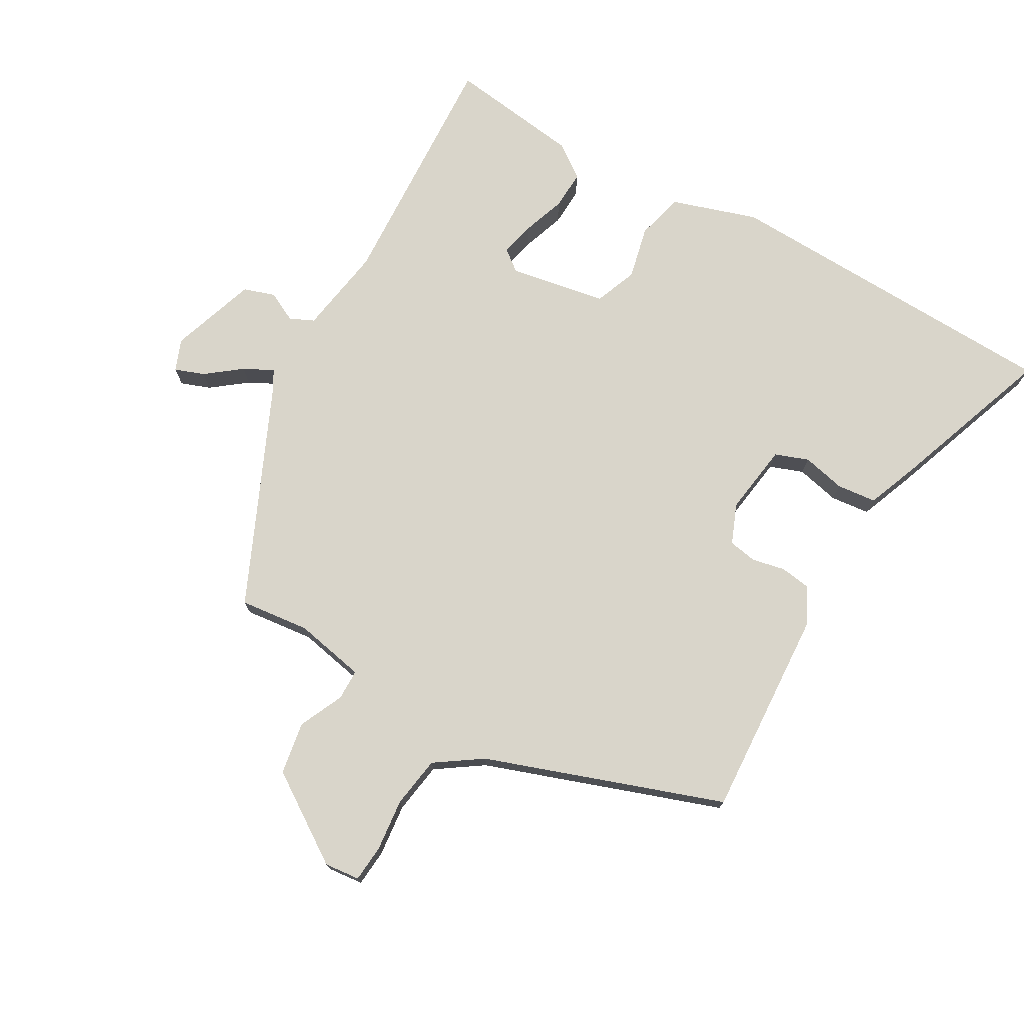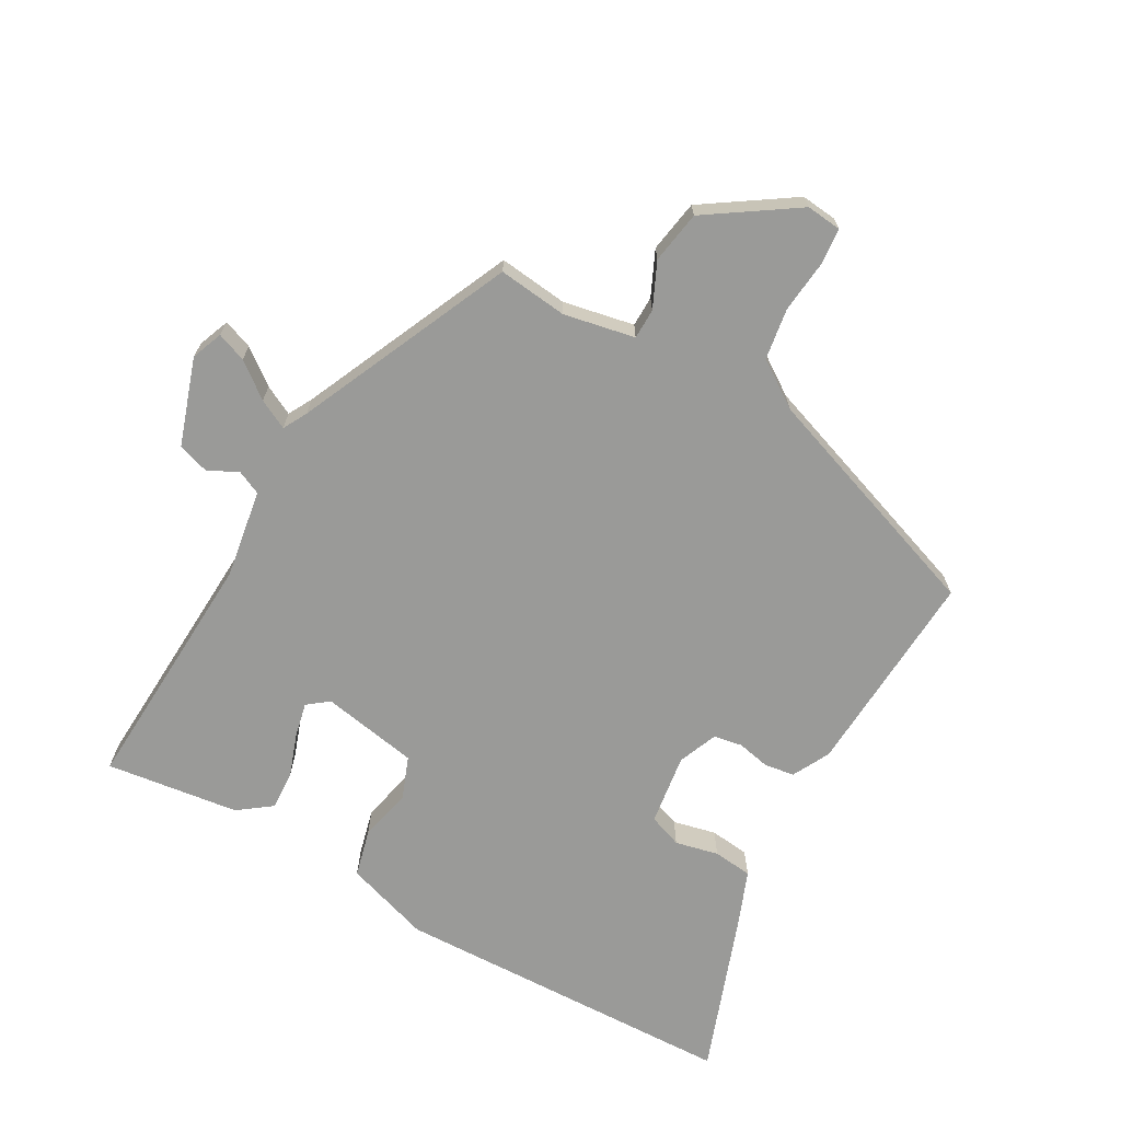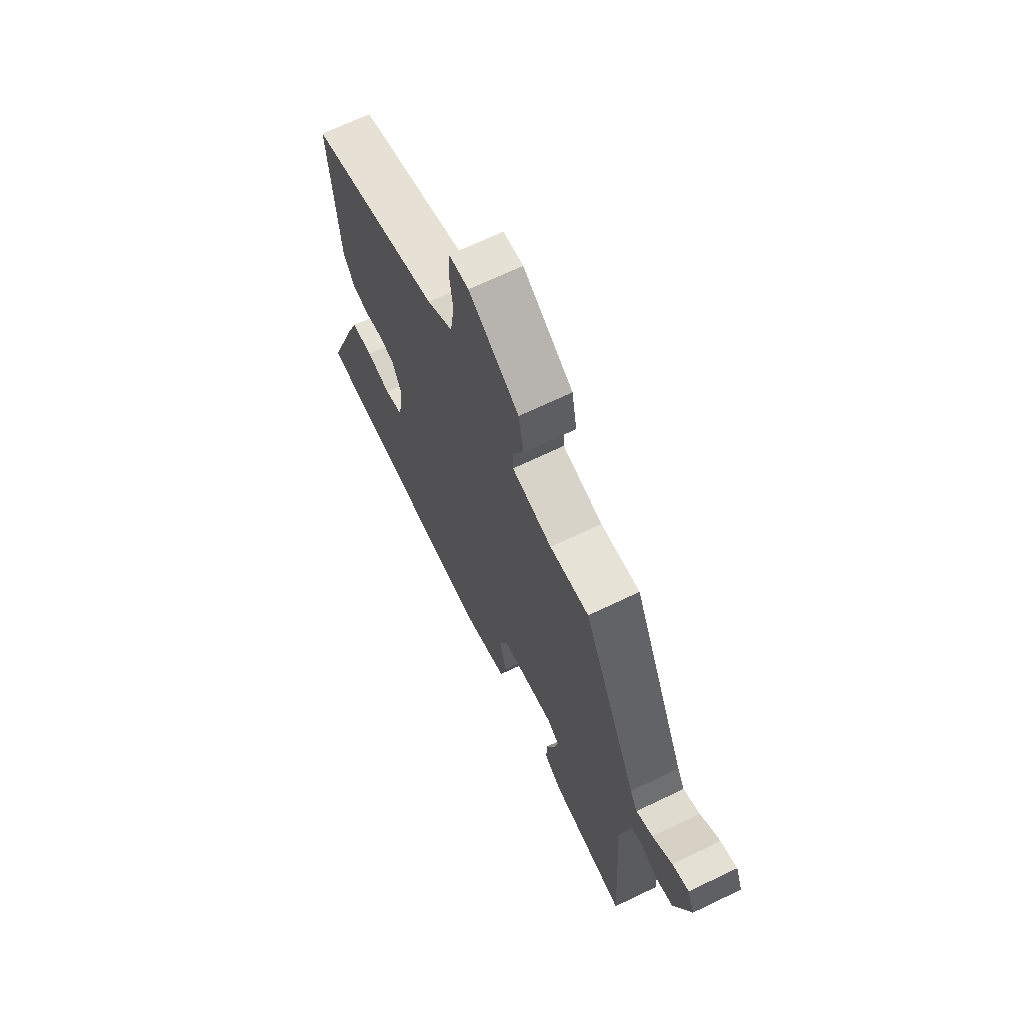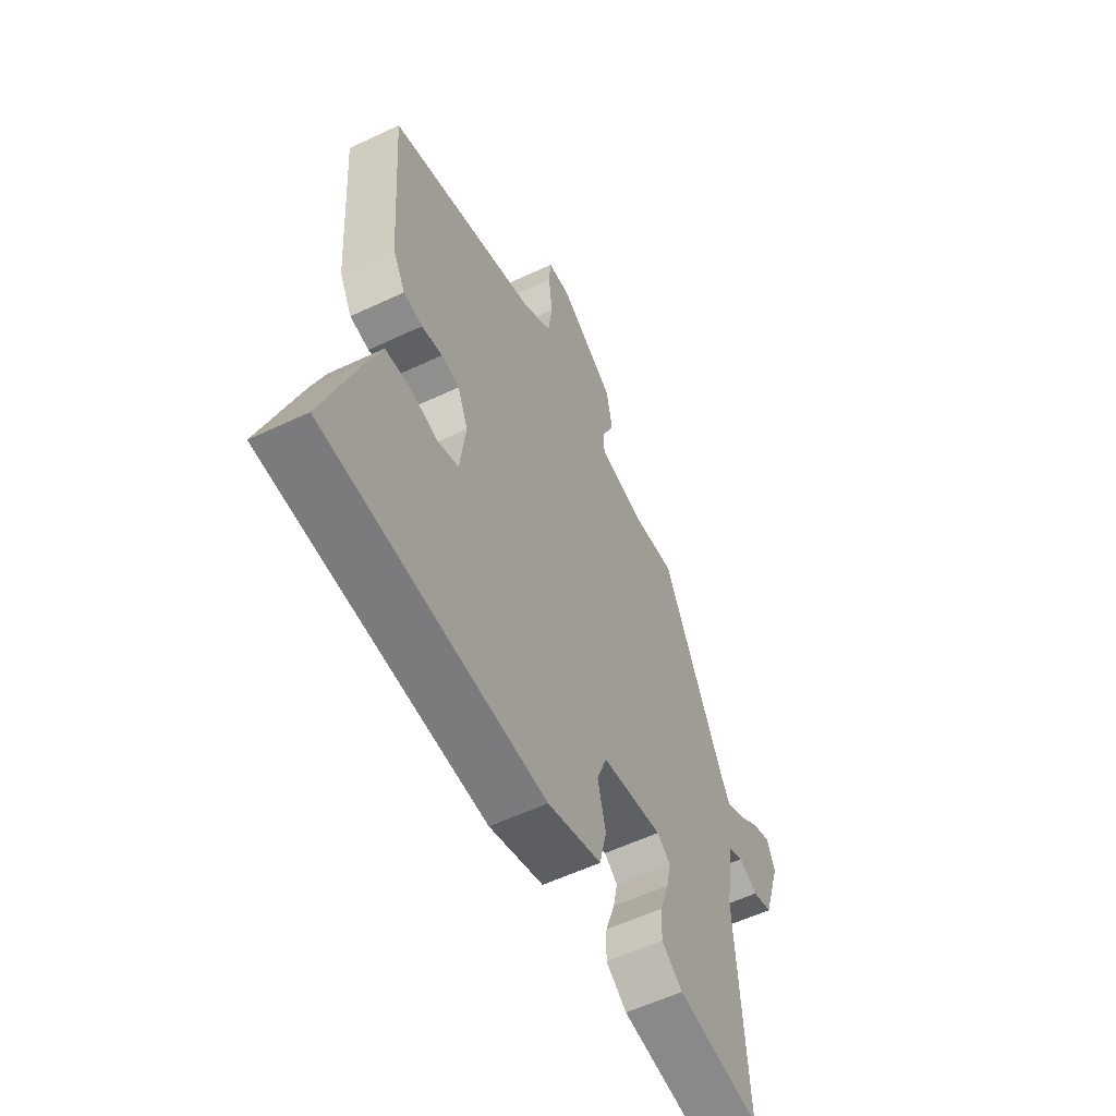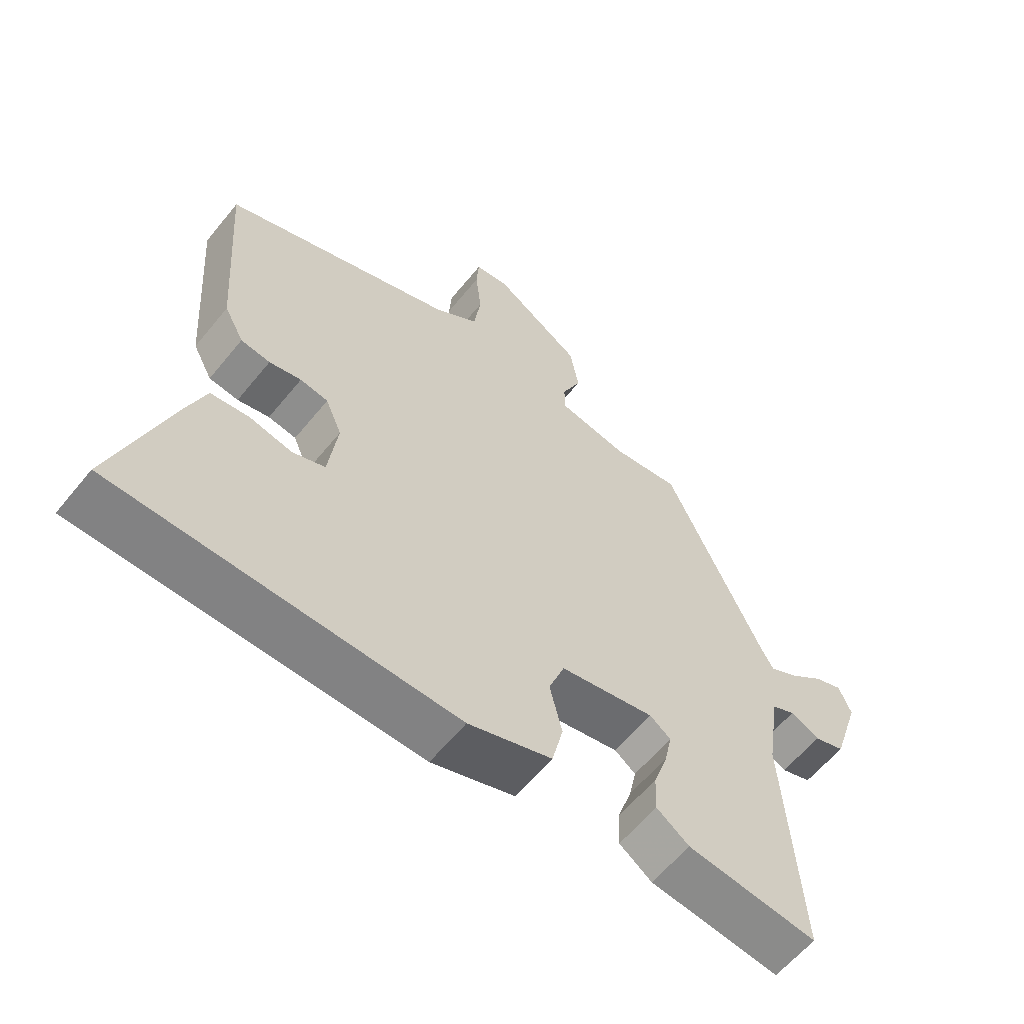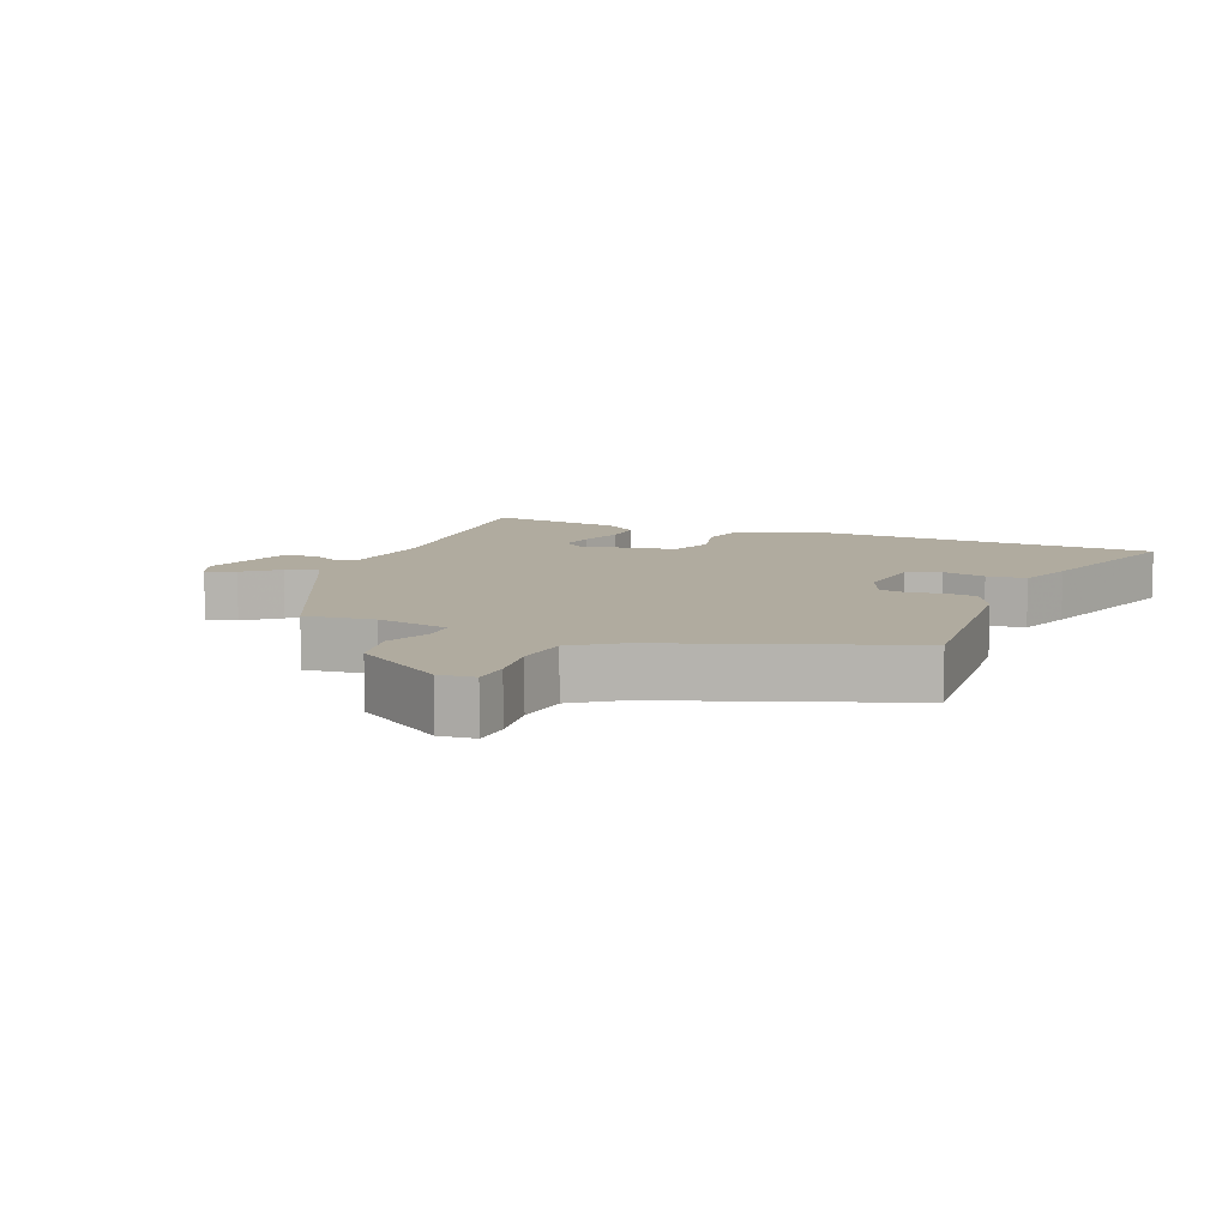
<metadata>
{"format":"obj","ext":"obj","renderer":"f3d","projection":"perspective","resolution":1024,"background":"white","views":[{"elev":74.7,"azim":30.4,"up":"+Y"},{"elev":-69.2,"azim":-28.8,"up":"+Y"},{"elev":68.5,"azim":-115.6,"up":"+Z"},{"elev":-57.5,"azim":116.1,"up":"+Z"},{"elev":-60.2,"azim":141.1,"up":"+Z"},{"elev":9.7,"azim":22.2,"up":"+Y"}]}
</metadata>
<code>
v 0.476 0.07 0.358
v 0.454 0.07 0.045
v 0.424 0.07 -0.011
v 0.379 0.07 -0.017
v 0.33 0.07 -0.006
v 0.287 0.07 -0.013
v 0.262 0.07 -0.072
v 0.276 0.07 -0.179
v 0.326 0.07 -0.198
v 0.391 0.07 -0.184
v 0.45 0.07 -0.191
v 0.481 0.07 -0.273
v 0.565 0.07 -0.515
v 0.046 0.07 -0.526
v -0.082 0.07 -0.483
v -0.099 0.07 -0.412
v -0.08 0.07 -0.333
v -0.104 0.07 -0.269
v -0.249 0.07 -0.241
v -0.281 0.07 -0.265
v -0.27 0.07 -0.317
v -0.248 0.07 -0.382
v -0.246 0.07 -0.44
v -0.296 0.07 -0.476
v -0.496 0.07 -0.5
v -0.473 0.07 -0.129
v -0.493 0.07 0.004
v -0.529 0.07 0.021
v -0.574 0.07 -0.001
v -0.621 0.07 0.015
v -0.663 0.07 0.145
v -0.644 0.07 0.192
v -0.6 0.07 0.175
v -0.548 0.07 0.134
v -0.504 0.07 0.111
v -0.484 0.07 0.147
v -0.336 0.07 0.466
v -0.232 0.07 0.453
v -0.125 0.07 0.473
v -0.124 0.07 0.519
v -0.154 0.07 0.586
v -0.14 0.07 0.665
v -0.006 0.07 0.752
v 0.047 0.07 0.746
v 0.051 0.07 0.691
v 0.042 0.07 0.612
v 0.053 0.07 0.535
v 0.122 0.07 0.487
v 0.476 0 0.358
v 0.454 0 0.045
v 0.424 0 -0.011
v 0.379 0 -0.017
v 0.33 0 -0.006
v 0.287 0 -0.013
v 0.262 0 -0.072
v 0.276 0 -0.179
v 0.326 0 -0.198
v 0.391 0 -0.184
v 0.45 0 -0.191
v 0.481 0 -0.273
v 0.565 0 -0.515
v 0.046 0 -0.526
v -0.082 0 -0.483
v -0.099 0 -0.412
v -0.08 0 -0.333
v -0.104 0 -0.269
v -0.249 0 -0.241
v -0.281 0 -0.265
v -0.27 0 -0.317
v -0.248 0 -0.382
v -0.246 0 -0.44
v -0.296 0 -0.476
v -0.496 0 -0.5
v -0.473 0 -0.129
v -0.493 0 0.004
v -0.529 0 0.021
v -0.574 0 -0.001
v -0.621 0 0.015
v -0.663 0 0.145
v -0.644 0 0.192
v -0.6 0 0.175
v -0.548 0 0.134
v -0.504 0 0.111
v -0.484 0 0.147
v -0.336 0 0.466
v -0.232 0 0.453
v -0.125 0 0.473
v -0.124 0 0.519
v -0.154 0 0.586
v -0.14 0 0.665
v -0.006 0 0.752
v 0.047 0 0.746
v 0.051 0 0.691
v 0.042 0 0.612
v 0.053 0 0.535
v 0.122 0 0.487
f 44 45 46
f 43 44 46
f 42 43 46
f 41 42 46
f 40 41 46
f 39 40 46 47
f 36 37 38
f 35 36 38 39
f 32 33 34
f 31 32 34
f 30 31 34
f 29 30 34
f 28 29 34
f 27 28 34 35
f 39 47 48
f 35 39 48
f 27 35 48
f 26 27 48
f 24 25 26
f 23 24 26
f 22 23 26
f 21 22 26
f 15 16 17
f 14 15 17
f 13 14 17
f 12 13 17
f 11 12 17
f 10 11 17
f 9 10 17
f 8 9 17 18
f 7 8 18 19
f 3 4 5
f 2 3 5
f 1 2 5
f 48 1 5
f 48 5 6
f 6 7 19
f 48 6 19
f 26 48 19
f 20 21 26
f 19 20 26
f 94 93 92
f 94 92 91
f 94 91 90
f 94 90 89
f 94 89 88
f 95 94 88 87
f 86 85 84
f 87 86 84 83
f 82 81 80
f 82 80 79
f 82 79 78
f 82 78 77
f 82 77 76
f 83 82 76 75
f 96 95 87
f 96 87 83
f 96 83 75
f 96 75 74
f 74 73 72
f 74 72 71
f 74 71 70
f 74 70 69
f 65 64 63
f 65 63 62
f 65 62 61
f 65 61 60
f 65 60 59
f 65 59 58
f 65 58 57
f 66 65 57 56
f 67 66 56 55
f 53 52 51
f 53 51 50
f 53 50 49
f 53 49 96
f 54 53 96
f 67 55 54
f 67 54 96
f 67 96 74
f 74 69 68
f 74 68 67
f 1 49 50 2
f 2 50 51 3
f 3 51 52 4
f 4 52 53 5
f 5 53 54 6
f 6 54 55 7
f 7 55 56 8
f 8 56 57 9
f 9 57 58 10
f 10 58 59 11
f 11 59 60 12
f 12 60 61 13
f 13 61 62 14
f 14 62 63 15
f 15 63 64 16
f 16 64 65 17
f 17 65 66 18
f 18 66 67 19
f 19 67 68 20
f 20 68 69 21
f 21 69 70 22
f 22 70 71 23
f 23 71 72 24
f 24 72 73 25
f 25 73 74 26
f 26 74 75 27
f 27 75 76 28
f 28 76 77 29
f 29 77 78 30
f 30 78 79 31
f 31 79 80 32
f 32 80 81 33
f 33 81 82 34
f 34 82 83 35
f 35 83 84 36
f 36 84 85 37
f 37 85 86 38
f 38 86 87 39
f 39 87 88 40
f 40 88 89 41
f 41 89 90 42
f 42 90 91 43
f 43 91 92 44
f 44 92 93 45
f 45 93 94 46
f 46 94 95 47
f 47 95 96 48
f 48 96 49 1

</code>
